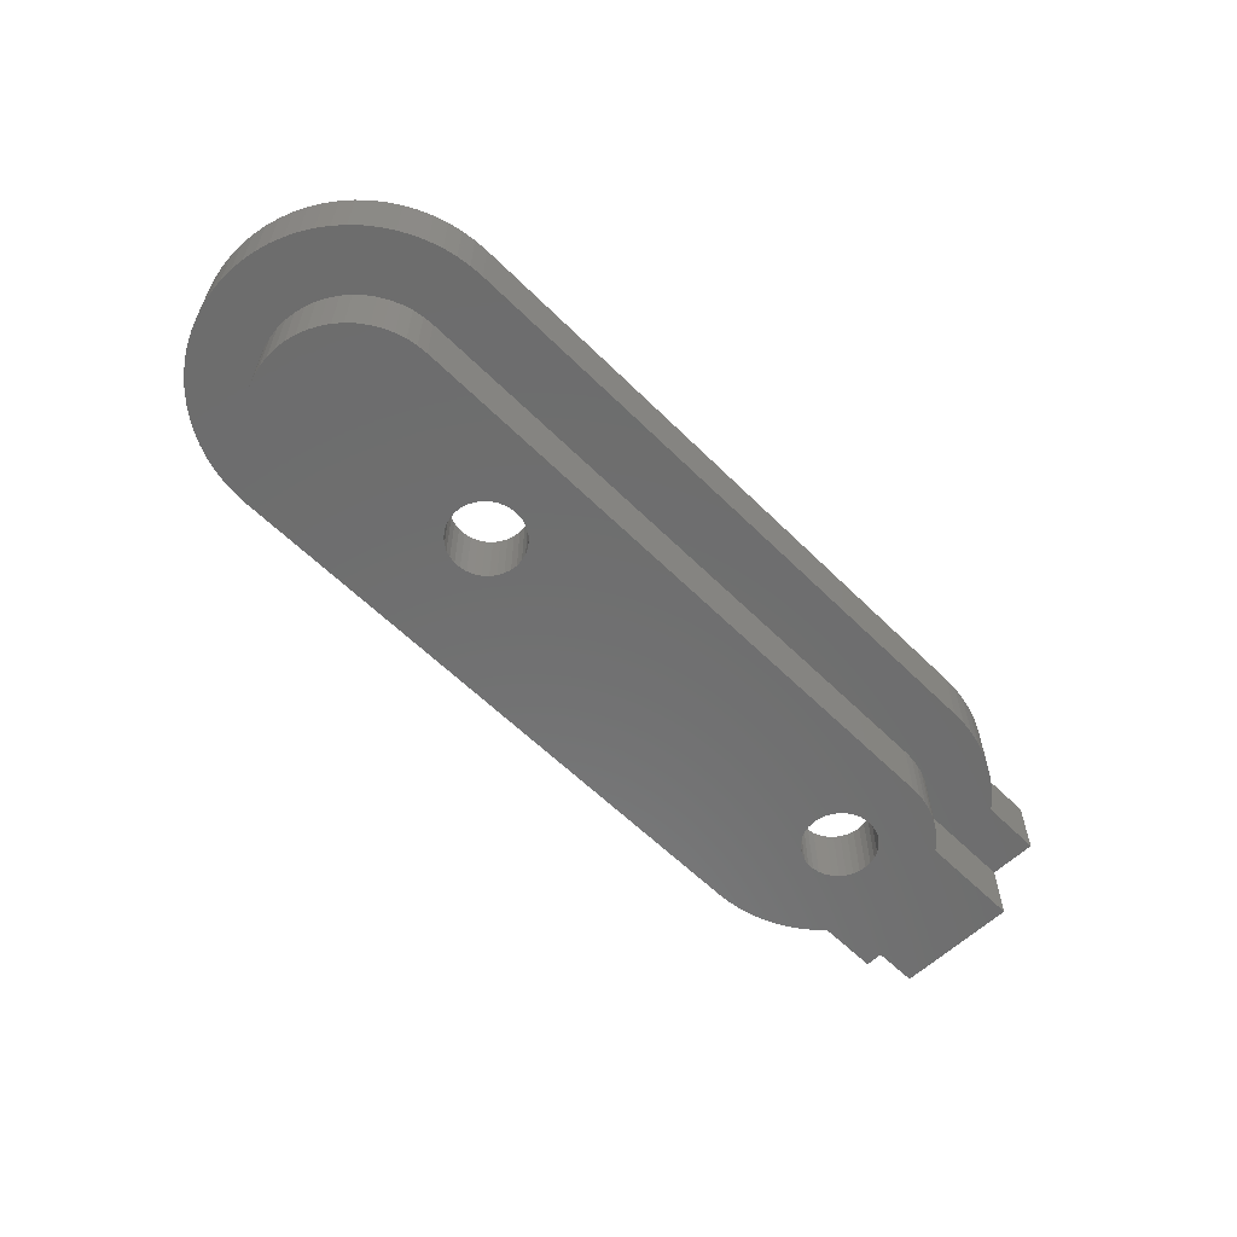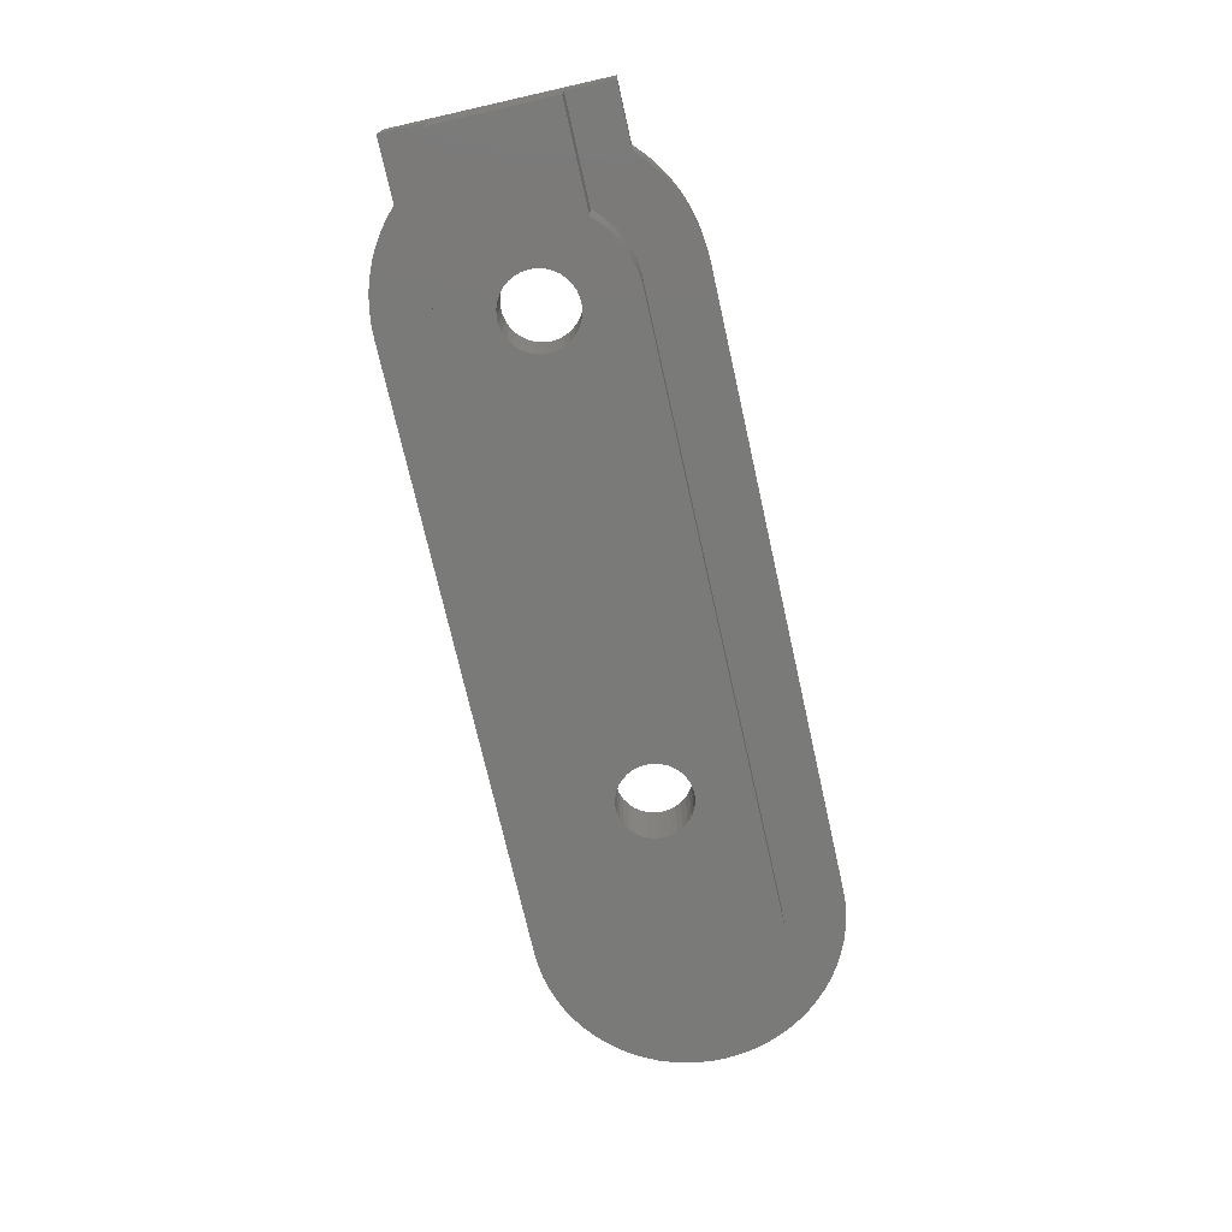
<metadata>
{"format":"stl","ext":"stl","renderer":"f3d","projection":"perspective","resolution":1024,"background":"white","views":[{"elev":-59.5,"azim":-45.4,"up":"+Y"},{"elev":-73.0,"azim":102.7,"up":"+Y"}]}
</metadata>
<code>
# stl→obj: 388 verts, 780 faces
v 7.076 2.54 4.394
v 7.076 2.54 2.477
v 7.076 5.08 4.394
v 7.076 2.54 -2.477
v 7.076 5.08 -4.394
v 7.076 2.54 -4.394
v 7.076 0 2.477
v 7.076 0 -2.477
v 2.845 2.54 2.477
v 2.845 0 2.477
v 4.536 2.54 4.389
v 4.536 2.54 4.394
v 4.127 2.54 4.776
v 0.7997 2.54 3.686
v 0.4021 2.54 3.75
v 3.686 2.54 5.124
v 0 2.54 3.772
v 3.216 2.54 5.431
v 2.72 2.54 5.696
v 2.202 2.54 5.915
v 9.109e-16 2.54 6.312
v -25.4 2.54 3.772
v -25.4 2.54 6.312
v -27.62 2.54 5.909
v -27.08 2.54 6.084
v -28.14 2.54 5.687
v -28.64 2.54 5.418
v -29.11 2.54 5.106
v -25.84 2.54 3.746
v -29.55 2.54 4.753
v -26.27 2.54 3.67
v -29.96 2.54 4.362
v -26.69 2.54 3.544
v -30.33 2.54 3.935
v -27.09 2.54 3.371
v -27.47 2.54 3.151
v 1.667 2.54 6.088
v 1.119 2.54 6.212
v 0.5616 2.54 6.287
v -25.97 2.54 6.286
v -26.53 2.54 6.21
v -27.82 2.54 2.889
v -30.67 2.54 3.477
v -28.14 2.54 2.588
v -28.43 2.54 2.252
v -30.96 2.54 2.991
v -29.01 2.54 1.082
v -31.2 2.54 2.481
v -31.4 2.54 1.95
v -31.55 2.54 1.405
v -31.65 2.54 0.8473
v -29.11 2.54 0.655
v -31.71 2.54 0.2832
v -29.17 2.54 0.2193
v -31.71 2.54 -0.2832
v -29.17 2.54 -0.2193
v -29.11 2.54 -0.655
v -31.65 2.54 -0.8473
v -29.01 2.54 -1.082
v -31.55 2.54 -1.405
v -28.86 2.54 -1.494
v -31.4 2.54 -1.95
v -28.67 2.54 -1.886
v -31.2 2.54 -2.481
v -28.43 2.54 -2.252
v -28.14 2.54 -2.588
v -30.96 2.54 -2.991
v -27.82 2.54 -2.889
v -30.67 2.54 -3.477
v -27.47 2.54 -3.151
v -27.09 2.54 -3.371
v -30.33 2.54 -3.935
v -26.69 2.54 -3.544
v -29.96 2.54 -4.362
v -26.27 2.54 -3.67
v -29.55 2.54 -4.753
v -25.84 2.54 -3.746
v -29.11 2.54 -5.106
v -25.4 2.54 -3.772
v -28.64 2.54 -5.418
v -28.14 2.54 -5.687
v -27.62 2.54 -5.909
v -25.4 2.54 -6.312
v 0 2.54 -3.772
v -7.73e-16 2.54 -6.312
v 2.202 2.54 -5.915
v 1.667 2.54 -6.088
v 2.72 2.54 -5.696
v 3.216 2.54 -5.431
v 3.686 2.54 -5.124
v 0.4021 2.54 -3.75
v 4.127 2.54 -4.776
v 0.7997 2.54 -3.686
v 4.536 2.54 -4.389
v 1.188 2.54 -3.58
v 1.563 2.54 -3.433
v -27.08 2.54 -6.084
v -26.53 2.54 -6.21
v -25.97 2.54 -6.286
v 0.5616 2.54 -6.287
v 1.119 2.54 -6.212
v 4.536 2.54 -4.394
v 2.255 2.54 -3.023
v 2.565 2.54 -2.766
v 1.92 2.54 -3.247
v 2.845 2.54 -2.477
v -28.86 2.54 1.494
v -28.67 2.54 1.886
v 1.188 2.54 3.58
v 1.563 2.54 3.433
v 1.92 2.54 3.247
v 2.255 2.54 3.023
v 2.565 2.54 2.766
v 4.536 5.08 4.394
v -4.106 5.08 -6.661e-15
v -14.94 5.08 4.441e-15
v -2.053 5.08 3.556
v -2.053 5.08 -3.556
v 0 5.08 -6.312
v -17 5.08 -3.556
v -21.1 5.08 -3.556
v 2.053 5.08 -3.556
v 0.5616 5.08 -6.287
v 1.119 5.08 -6.212
v 1.667 5.08 -6.088
v 2.202 5.08 -5.915
v 4.106 5.08 2.22e-15
v 2.72 5.08 -5.696
v 3.216 5.08 -5.431
v 2.053 5.08 3.556
v 2.202 5.08 5.915
v 1.667 5.08 6.088
v 1.119 5.08 6.212
v 0.5616 5.08 6.287
v 0 5.08 6.312
v -17 5.08 3.556
v -21.1 5.08 3.556
v -25.4 5.08 6.312
v -23.16 5.08 -4.441e-15
v -31.55 5.08 1.405
v -31.65 5.08 0.8473
v -31.4 5.08 1.95
v -31.2 5.08 2.481
v -30.96 5.08 2.991
v -30.67 5.08 3.477
v -30.33 5.08 3.935
v -29.96 5.08 4.362
v -29.55 5.08 4.753
v -29.11 5.08 5.106
v -28.64 5.08 5.418
v -28.14 5.08 5.687
v -27.62 5.08 5.909
v -27.08 5.08 6.084
v -26.53 5.08 6.21
v -25.97 5.08 6.286
v 4.536 5.08 4.389
v 4.536 5.08 -4.389
v 4.536 5.08 -4.394
v 4.127 5.08 4.776
v 4.127 5.08 -4.776
v 3.686 5.08 5.124
v 3.216 5.08 5.431
v 3.686 5.08 -5.124
v -25.4 5.08 -6.312
v -31.71 5.08 0.2832
v -25.97 5.08 -6.286
v -26.53 5.08 -6.21
v -27.08 5.08 -6.084
v -27.62 5.08 -5.909
v -28.14 5.08 -5.687
v -28.64 5.08 -5.418
v -29.11 5.08 -5.106
v -29.55 5.08 -4.753
v -29.96 5.08 -4.362
v -30.33 5.08 -3.935
v -30.67 5.08 -3.477
v -30.96 5.08 -2.991
v -31.2 5.08 -2.481
v -31.4 5.08 -1.95
v -31.55 5.08 -1.405
v -31.65 5.08 -0.8473
v -31.71 5.08 -0.2832
v 2.72 5.08 5.696
v 1.686 4.445 -2.921
v -1.686 4.445 -2.921
v -3.373 4.445 -5.204e-17
v -1.686 4.445 2.921
v 1.686 4.445 2.921
v 3.373 4.445 1.002e-15
v 1.686 2.58 -2.921
v -1.686 2.58 -2.921
v -3.373 2.58 -5.204e-17
v -1.686 2.58 2.921
v -20.74 4.445 2.921
v -17.36 4.445 2.921
v -15.68 4.445 2.22e-15
v -17.36 4.445 -2.921
v -20.74 4.445 -2.921
v -22.42 4.445 0
v -20.74 2.58 -2.921
v -22.42 2.58 0
v -20.74 2.58 2.921
v -17.36 2.58 2.921
v 2.845 0 -2.477
v 1.524 0 9.995e-16
v 2.565 0 2.766
v 1.563 0 3.433
v 2.255 0 3.023
v 1.92 0 3.247
v 1.498 0 0.28
v 1.421 0 0.5505
v 1.188 0 3.58
v 0 0 3.772
v 0.7997 0 3.686
v 0.4021 0 3.75
v -25.4 0 3.772
v -18.91 0 1.517
v -19.19 0 1.517
v -27.47 0 3.151
v -27.09 0 3.371
v -26.69 0 3.544
v -26.27 0 3.67
v -25.84 0 3.746
v -27.82 0 2.889
v -28.14 0 2.588
v -19.47 0 1.466
v -28.43 0 2.252
v -28.67 0 1.886
v -19.73 0 1.364
v -19.97 0 1.216
v -28.86 0 1.494
v -20.18 0 1.027
v -29.01 0 1.082
v -20.35 0 0.8023
v -29.11 0 0.655
v -20.47 0 0.5505
v -20.55 0 0.28
v -29.17 0 0.2193
v -20.57 0 9.04e-16
v -29.17 0 -0.2193
v -20.55 0 -0.28
v -29.11 0 -0.655
v -20.47 0 -0.5505
v -20.35 0 -0.8023
v -29.01 0 -1.082
v -20.18 0 -1.027
v -28.86 0 -1.494
v -28.67 0 -1.886
v -19.97 0 -1.216
v -19.73 0 -1.364
v -19.47 0 -1.466
v -28.43 0 -2.252
v -28.14 0 -2.588
v -19.19 0 -1.517
v -27.82 0 -2.889
v -27.47 0 -3.151
v -25.4 0 -3.772
v -27.09 0 -3.371
v -26.69 0 -3.544
v -26.27 0 -3.67
v -25.84 0 -3.746
v -18.91 0 -1.517
v 0 0 -3.772
v -18.63 0 -1.466
v -0.4171 0 -1.466
v -0.6793 0 -1.364
v -18.37 0 -1.364
v -0.9184 0 -1.216
v -18.13 0 -1.216
v -1.126 0 -1.027
v -17.92 0 -1.027
v -1.296 0 -0.8023
v -17.75 0 -0.8023
v -1.421 0 -0.5505
v -17.63 0 -0.5505
v -17.55 0 -0.28
v 0.4021 0 -3.75
v 0.7997 0 -3.686
v 1.188 0 -3.58
v 1.563 0 -3.433
v 1.92 0 -3.247
v 2.255 0 -3.023
v -0.1406 0 -1.517
v 2.565 0 -2.766
v 0.1406 0 -1.517
v 0.4171 0 -1.466
v 0.6793 0 -1.364
v 0.9184 0 -1.216
v 1.126 0 -1.027
v 1.296 0 -0.8023
v 1.421 0 -0.5505
v 1.498 0 -0.28
v -1.498 0 -0.28
v -17.53 0 1.091e-15
v -18.63 0 1.466
v -0.4171 0 1.466
v -0.1406 0 1.517
v 0.1406 0 1.517
v 0.4171 0 1.466
v 0.6793 0 1.364
v 0.9184 0 1.216
v 1.126 0 1.027
v 1.296 0 0.8023
v -0.6793 0 1.364
v -18.37 0 1.364
v -0.9184 0 1.216
v -18.13 0 1.216
v -1.126 0 1.027
v -17.92 0 1.027
v -1.296 0 0.8023
v -17.75 0 0.8023
v -1.421 0 0.5505
v -17.63 0 0.5505
v -17.55 0 0.28
v -1.498 0 0.28
v -1.524 0 8.129e-16
v -15.68 2.58 2.22e-15
v -17.36 2.58 -2.921
v -17.55 2.58 -0.28
v -17.53 2.58 7.173e-16
v -17.63 2.58 -0.5505
v -17.75 2.58 -0.8023
v -17.55 2.58 0.28
v -17.63 2.58 0.5505
v -17.75 2.58 0.8023
v -17.92 2.58 1.027
v -18.13 2.58 1.216
v -18.37 2.58 1.364
v -18.63 2.58 1.466
v -18.91 2.58 1.517
v -19.19 2.58 1.517
v -19.47 2.58 1.466
v -19.73 2.58 1.364
v -19.97 2.58 1.216
v -20.18 2.58 1.027
v -20.35 2.58 0.8023
v -20.47 2.58 0.5505
v -20.55 2.58 0.28
v -20.57 2.58 9.04e-16
v -20.55 2.58 -0.28
v -20.47 2.58 -0.5505
v -20.35 2.58 -0.8023
v -20.18 2.58 -1.027
v -19.97 2.58 -1.216
v -19.73 2.58 -1.364
v -19.47 2.58 -1.466
v -19.19 2.58 -1.517
v -18.91 2.58 -1.517
v -18.63 2.58 -1.466
v -18.37 2.58 -1.364
v -18.13 2.58 -1.216
v -17.92 2.58 -1.027
v 1.686 2.58 2.921
v 3.373 2.58 1.002e-15
v 1.498 2.58 -0.28
v 1.524 2.58 6.263e-16
v 1.421 2.58 -0.5505
v 1.296 2.58 -0.8023
v 1.498 2.58 0.28
v 1.421 2.58 0.5505
v 1.296 2.58 0.8023
v 1.126 2.58 1.027
v 0.9184 2.58 1.216
v 0.6793 2.58 1.364
v 0.4171 2.58 1.466
v 0.1406 2.58 1.517
v -0.1406 2.58 1.517
v -0.4171 2.58 1.466
v -0.6793 2.58 1.364
v -0.9184 2.58 1.216
v -1.126 2.58 1.027
v -1.296 2.58 0.8023
v -1.421 2.58 0.5505
v -1.498 2.58 0.28
v -1.524 2.58 8.129e-16
v -1.498 2.58 -0.28
v -1.421 2.58 -0.5505
v -1.296 2.58 -0.8023
v -1.126 2.58 -1.027
v -0.9184 2.58 -1.216
v -0.6793 2.58 -1.364
v -0.4171 2.58 -1.466
v -0.1406 2.58 -1.517
v 0.1406 2.58 -1.517
v 0.4171 2.58 -1.466
v 0.6793 2.58 -1.364
v 0.9184 2.58 -1.216
v 1.126 2.58 -1.027
f 1 2 3
f 3 2 4
f 5 4 6
f 5 3 4
f 7 8 2
f 2 8 4
f 2 9 7
f 7 9 10
f 1 11 2
f 1 12 11
f 13 14 11
f 13 15 14
f 13 16 15
f 15 16 17
f 17 16 18
f 19 17 18
f 19 20 17
f 17 20 21
f 22 21 23
f 24 23 25
f 24 22 23
f 24 26 22
f 22 26 27
f 28 22 27
f 28 29 22
f 28 30 29
f 29 30 31
f 31 30 32
f 33 32 34
f 35 34 36
f 35 33 34
f 20 37 21
f 21 37 38
f 39 21 38
f 17 21 22
f 40 41 23
f 23 41 25
f 31 32 33
f 36 34 42
f 42 34 43
f 44 43 45
f 44 42 43
f 46 47 43
f 46 48 47
f 47 48 49
f 50 47 49
f 50 51 47
f 47 51 52
f 52 51 53
f 54 53 55
f 56 55 57
f 56 54 55
f 52 53 54
f 55 58 57
f 57 58 59
f 59 58 60
f 61 60 62
f 63 62 64
f 65 64 66
f 65 63 64
f 59 60 61
f 61 62 63
f 64 67 66
f 66 67 68
f 68 67 69
f 70 69 71
f 70 68 69
f 69 72 71
f 71 72 73
f 73 72 74
f 75 74 76
f 77 76 78
f 79 78 80
f 81 79 80
f 81 82 79
f 79 82 83
f 84 83 85
f 86 85 87
f 86 84 85
f 86 88 84
f 84 88 89
f 90 84 89
f 90 91 84
f 90 92 91
f 91 92 93
f 93 92 94
f 95 94 96
f 95 93 94
f 73 74 75
f 75 76 77
f 77 78 79
f 82 97 83
f 83 97 98
f 99 83 98
f 79 83 84
f 100 101 85
f 85 101 87
f 102 6 94
f 94 6 4
f 103 4 104
f 103 94 4
f 103 105 94
f 94 105 96
f 4 106 104
f 47 107 43
f 43 107 108
f 45 43 108
f 14 109 11
f 11 109 110
f 111 11 110
f 111 112 11
f 11 112 2
f 2 112 113
f 9 2 113
f 1 3 12
f 12 3 114
f 115 116 117
f 115 118 116
f 116 118 119
f 120 119 121
f 120 116 119
f 118 122 119
f 119 122 123
f 123 122 124
f 124 122 125
f 125 122 126
f 126 122 127
f 128 127 129
f 128 126 127
f 130 131 127
f 130 132 131
f 130 133 132
f 130 134 133
f 130 135 134
f 130 117 135
f 135 117 116
f 136 135 116
f 136 137 135
f 135 137 138
f 138 137 139
f 140 139 141
f 140 138 139
f 140 142 138
f 138 142 143
f 144 138 143
f 144 145 138
f 138 145 146
f 147 138 146
f 147 148 138
f 138 148 149
f 150 138 149
f 150 151 138
f 138 151 152
f 153 138 152
f 153 154 138
f 138 154 155
f 114 3 156
f 156 3 5
f 157 5 158
f 157 156 5
f 157 159 156
f 157 160 159
f 159 160 127
f 161 127 162
f 161 159 127
f 160 163 127
f 127 163 129
f 119 164 121
f 121 164 139
f 139 164 165
f 141 139 165
f 166 167 164
f 164 167 168
f 169 164 168
f 169 170 164
f 164 170 171
f 172 164 171
f 172 173 164
f 164 173 174
f 175 164 174
f 175 176 164
f 164 176 177
f 178 164 177
f 178 179 164
f 164 179 180
f 181 164 180
f 181 182 164
f 164 182 165
f 131 183 127
f 127 183 162
f 122 118 184
f 184 118 185
f 115 117 186
f 186 117 187
f 117 130 187
f 187 130 188
f 189 188 127
f 127 188 130
f 184 189 122
f 122 189 127
f 118 115 185
f 185 115 186
f 184 185 190
f 190 185 191
f 185 186 191
f 191 186 192
f 186 187 192
f 192 187 193
f 137 136 194
f 194 136 195
f 136 116 195
f 195 116 196
f 116 120 196
f 196 120 197
f 120 121 197
f 197 121 198
f 199 198 139
f 139 198 121
f 194 199 137
f 137 199 139
f 198 199 200
f 200 199 201
f 199 194 201
f 201 194 202
f 194 195 202
f 202 195 203
f 8 204 4
f 4 204 106
f 7 205 8
f 7 10 205
f 205 10 206
f 207 206 208
f 209 207 208
f 205 206 207
f 210 207 211
f 210 205 207
f 212 213 207
f 212 214 213
f 213 214 215
f 216 217 213
f 216 218 217
f 216 219 218
f 216 220 219
f 216 221 220
f 216 222 221
f 216 223 222
f 219 224 218
f 218 224 225
f 226 225 227
f 228 226 227
f 228 229 226
f 228 230 229
f 228 231 230
f 230 231 232
f 232 231 233
f 234 233 235
f 236 235 237
f 236 234 235
f 218 225 226
f 232 233 234
f 235 238 237
f 237 238 239
f 239 238 240
f 241 240 242
f 243 242 244
f 243 241 242
f 239 240 241
f 242 245 244
f 244 245 246
f 246 245 247
f 248 246 247
f 248 249 246
f 248 250 249
f 248 251 250
f 248 252 251
f 251 252 253
f 254 253 255
f 256 254 255
f 256 257 254
f 256 258 257
f 257 258 259
f 260 257 259
f 260 261 257
f 251 253 254
f 254 257 262
f 262 257 263
f 264 263 265
f 266 264 265
f 266 267 264
f 266 268 267
f 267 268 269
f 269 268 270
f 271 270 272
f 273 272 274
f 275 274 276
f 275 273 274
f 277 278 263
f 263 278 279
f 280 263 279
f 280 281 263
f 263 281 282
f 283 282 284
f 204 283 284
f 204 285 283
f 204 286 285
f 204 287 286
f 204 8 287
f 287 8 288
f 288 8 289
f 289 8 290
f 290 8 291
f 291 8 292
f 292 8 205
f 263 282 283
f 265 263 283
f 276 293 294
f 276 274 293
f 273 271 272
f 271 269 270
f 264 262 263
f 217 295 213
f 213 295 296
f 297 213 296
f 297 207 213
f 297 298 207
f 207 298 299
f 300 207 299
f 300 301 207
f 207 301 302
f 303 207 302
f 303 211 207
f 296 295 304
f 304 295 305
f 306 305 307
f 308 307 309
f 310 309 311
f 312 311 313
f 314 312 313
f 314 315 312
f 314 294 315
f 315 294 316
f 316 294 293
f 304 305 306
f 306 307 308
f 308 309 310
f 310 311 312
f 156 11 114
f 114 11 12
f 94 157 102
f 102 157 158
f 5 6 158
f 158 6 102
f 156 159 11
f 11 159 13
f 13 159 161
f 16 161 162
f 18 162 183
f 19 183 131
f 20 131 132
f 37 132 133
f 38 133 39
f 38 37 133
f 13 161 16
f 16 162 18
f 18 183 19
f 19 131 20
f 20 132 37
f 133 134 39
f 39 134 21
f 21 134 135
f 94 92 157
f 157 92 160
f 160 92 90
f 163 90 89
f 129 89 88
f 128 88 86
f 126 86 87
f 125 87 101
f 124 101 123
f 124 125 101
f 160 90 163
f 163 89 129
f 129 88 128
f 128 86 126
f 126 87 125
f 101 100 123
f 123 100 119
f 119 100 85
f 195 196 203
f 203 196 317
f 196 197 317
f 317 197 318
f 197 198 318
f 318 198 200
f 319 320 317
f 321 317 322
f 321 319 317
f 320 323 317
f 317 323 324
f 325 317 324
f 325 203 317
f 325 326 203
f 203 326 327
f 328 203 327
f 328 329 203
f 203 329 330
f 202 330 331
f 332 202 331
f 332 333 202
f 202 333 334
f 335 202 334
f 335 336 202
f 202 336 201
f 201 336 337
f 338 201 337
f 338 339 201
f 201 339 340
f 341 201 340
f 341 342 201
f 201 342 200
f 200 342 343
f 344 200 343
f 344 345 200
f 200 345 346
f 347 200 346
f 347 348 200
f 200 348 318
f 318 348 349
f 350 318 349
f 350 351 318
f 318 351 352
f 322 318 352
f 322 317 318
f 203 330 202
f 187 188 193
f 193 188 353
f 188 189 353
f 353 189 354
f 189 184 354
f 354 184 190
f 355 356 354
f 357 354 358
f 357 355 354
f 356 359 354
f 354 359 360
f 361 354 360
f 361 353 354
f 361 362 353
f 353 362 363
f 364 353 363
f 364 365 353
f 353 365 366
f 193 366 367
f 368 193 367
f 368 369 193
f 193 369 370
f 371 193 370
f 371 372 193
f 193 372 192
f 192 372 373
f 374 192 373
f 374 375 192
f 192 375 376
f 377 192 376
f 377 378 192
f 192 378 191
f 191 378 379
f 380 191 379
f 380 381 191
f 191 381 382
f 383 191 382
f 383 384 191
f 191 384 190
f 190 384 385
f 386 190 385
f 386 387 190
f 190 387 388
f 358 190 388
f 358 354 190
f 353 366 193
f 204 284 106
f 106 284 104
f 104 284 282
f 103 282 281
f 105 281 280
f 96 280 279
f 95 279 278
f 93 278 277
f 91 277 84
f 91 93 277
f 104 282 103
f 103 281 105
f 105 280 96
f 96 279 95
f 95 278 93
f 277 263 84
f 9 113 10
f 10 113 206
f 206 113 112
f 208 112 111
f 209 111 110
f 207 110 109
f 212 109 14
f 214 14 15
f 215 15 213
f 215 214 15
f 206 112 208
f 208 111 209
f 209 110 207
f 207 109 212
f 212 14 214
f 15 17 213
f 319 276 320
f 319 275 276
f 319 321 275
f 275 321 273
f 273 321 322
f 271 322 352
f 269 352 351
f 267 351 350
f 264 350 349
f 262 349 348
f 254 348 347
f 251 347 346
f 250 346 345
f 249 345 344
f 246 344 343
f 244 343 342
f 243 342 341
f 241 341 340
f 239 340 339
f 237 339 338
f 236 338 337
f 234 337 336
f 232 336 335
f 230 335 334
f 229 334 333
f 226 333 332
f 218 332 331
f 217 331 330
f 295 330 329
f 305 329 328
f 307 328 327
f 309 327 326
f 311 326 325
f 313 325 324
f 314 324 323
f 294 323 320
f 276 294 320
f 273 322 271
f 271 352 269
f 269 351 267
f 267 350 264
f 264 349 262
f 262 348 254
f 254 347 251
f 251 346 250
f 250 345 249
f 249 344 246
f 246 343 244
f 244 342 243
f 243 341 241
f 241 340 239
f 239 339 237
f 237 338 236
f 236 337 234
f 234 336 232
f 232 335 230
f 230 334 229
f 229 333 226
f 226 332 218
f 218 331 217
f 217 330 295
f 295 329 305
f 305 328 307
f 307 327 309
f 309 326 311
f 311 325 313
f 313 324 314
f 314 323 294
f 355 292 356
f 355 291 292
f 355 357 291
f 291 357 290
f 290 357 358
f 289 358 388
f 288 388 387
f 287 387 386
f 286 386 385
f 285 385 384
f 283 384 383
f 265 383 382
f 266 382 381
f 268 381 380
f 270 380 379
f 272 379 378
f 274 378 377
f 293 377 376
f 316 376 375
f 315 375 374
f 312 374 373
f 310 373 372
f 308 372 371
f 306 371 370
f 304 370 369
f 296 369 368
f 297 368 367
f 298 367 366
f 299 366 365
f 300 365 364
f 301 364 363
f 302 363 362
f 303 362 361
f 211 361 360
f 210 360 359
f 205 359 356
f 292 205 356
f 290 358 289
f 289 388 288
f 288 387 287
f 287 386 286
f 286 385 285
f 285 384 283
f 283 383 265
f 265 382 266
f 266 381 268
f 268 380 270
f 270 379 272
f 272 378 274
f 274 377 293
f 293 376 316
f 316 375 315
f 315 374 312
f 312 373 310
f 310 372 308
f 308 371 306
f 306 370 304
f 304 369 296
f 296 368 297
f 297 367 298
f 298 366 299
f 299 365 300
f 300 364 301
f 301 363 302
f 302 362 303
f 303 361 211
f 211 360 210
f 210 359 205
f 23 21 138
f 138 21 135
f 164 83 166
f 166 83 99
f 167 99 98
f 168 98 97
f 169 97 82
f 170 82 81
f 171 81 80
f 172 80 78
f 173 78 76
f 174 76 74
f 175 74 72
f 176 72 69
f 177 69 67
f 178 67 64
f 179 64 62
f 180 62 60
f 181 60 58
f 182 58 55
f 165 55 53
f 141 53 51
f 140 51 50
f 142 50 49
f 143 49 48
f 144 48 46
f 145 46 43
f 146 43 34
f 147 34 32
f 148 32 30
f 149 30 28
f 150 28 27
f 151 27 26
f 152 26 24
f 153 24 25
f 154 25 41
f 155 41 40
f 138 40 23
f 138 155 40
f 166 99 167
f 167 98 168
f 168 97 169
f 169 82 170
f 170 81 171
f 171 80 172
f 172 78 173
f 173 76 174
f 174 74 175
f 175 72 176
f 176 69 177
f 177 67 178
f 178 64 179
f 179 62 180
f 180 60 181
f 181 58 182
f 182 55 165
f 165 53 141
f 141 51 140
f 140 50 142
f 142 49 143
f 143 48 144
f 144 46 145
f 145 43 146
f 146 34 147
f 147 32 148
f 148 30 149
f 149 28 150
f 150 27 151
f 151 26 152
f 152 24 153
f 153 25 154
f 154 41 155
f 85 83 119
f 119 83 164
f 216 213 22
f 22 213 17
f 79 257 77
f 77 257 261
f 75 261 260
f 73 260 259
f 71 259 258
f 70 258 256
f 68 256 255
f 66 255 253
f 65 253 252
f 63 252 248
f 61 248 247
f 59 247 245
f 57 245 242
f 56 242 240
f 54 240 238
f 52 238 235
f 47 235 233
f 107 233 231
f 108 231 228
f 45 228 227
f 44 227 225
f 42 225 224
f 36 224 219
f 35 219 220
f 33 220 221
f 31 221 222
f 29 222 223
f 22 223 216
f 22 29 223
f 77 261 75
f 75 260 73
f 73 259 71
f 71 258 70
f 70 256 68
f 68 255 66
f 66 253 65
f 65 252 63
f 63 248 61
f 61 247 59
f 59 245 57
f 57 242 56
f 56 240 54
f 54 238 52
f 52 235 47
f 47 233 107
f 107 231 108
f 108 228 45
f 45 227 44
f 44 225 42
f 42 224 36
f 36 219 35
f 35 220 33
f 33 221 31
f 31 222 29
f 263 257 84
f 84 257 79

</code>
